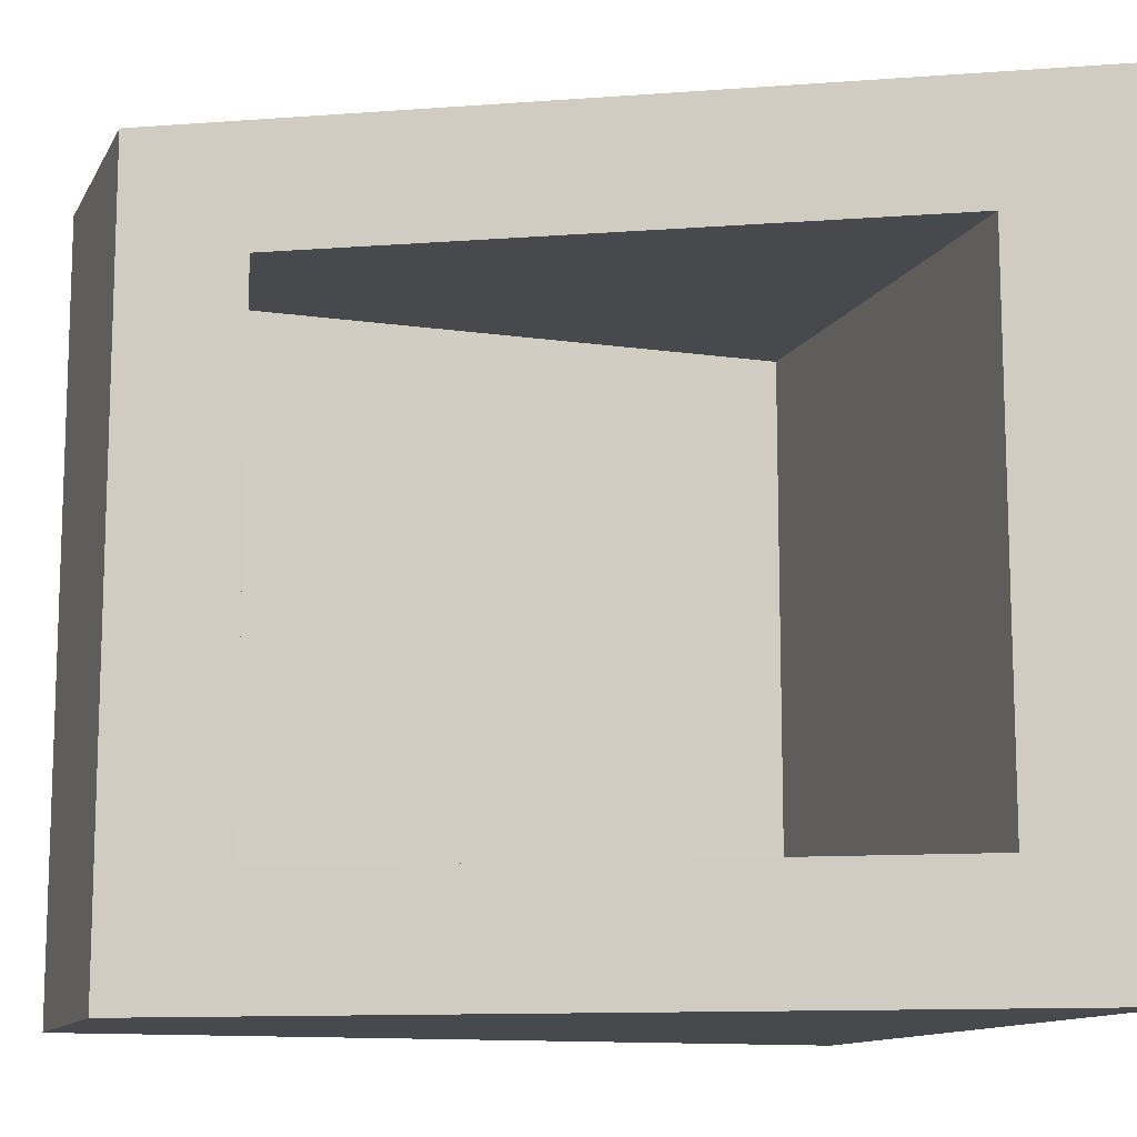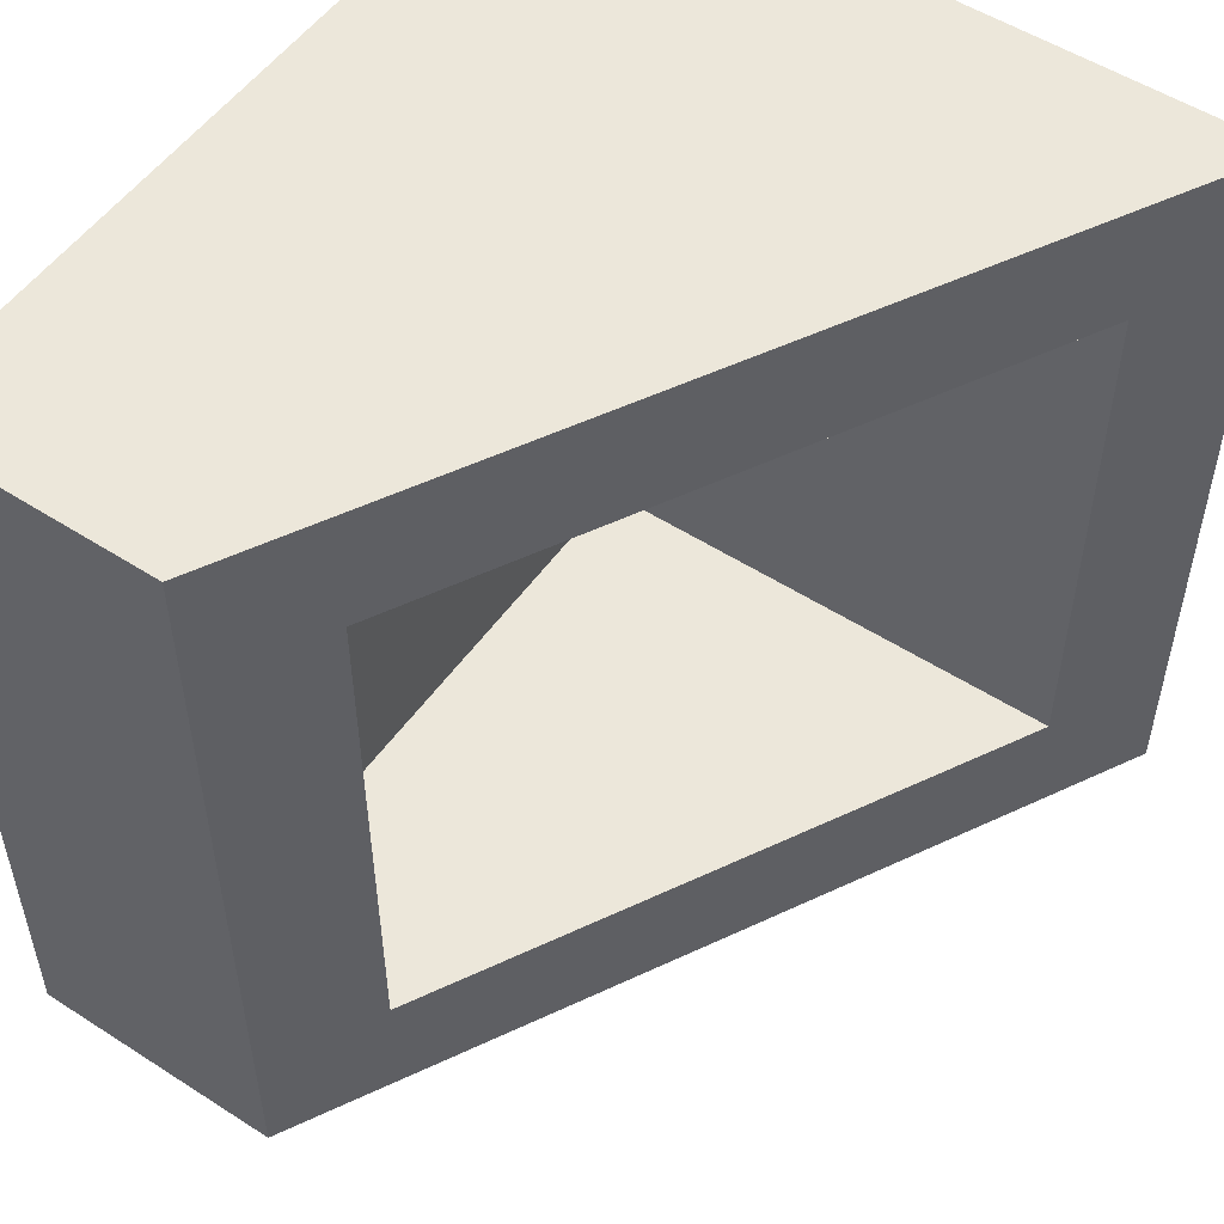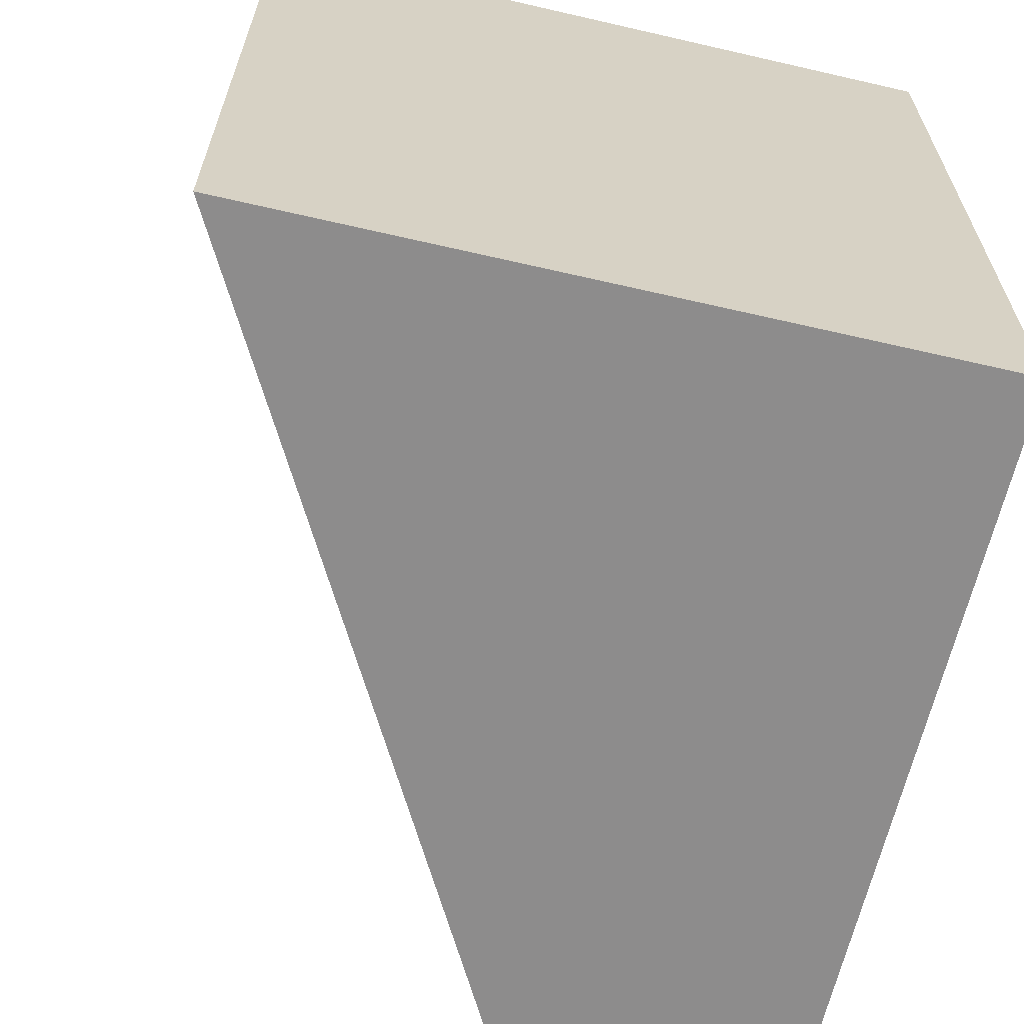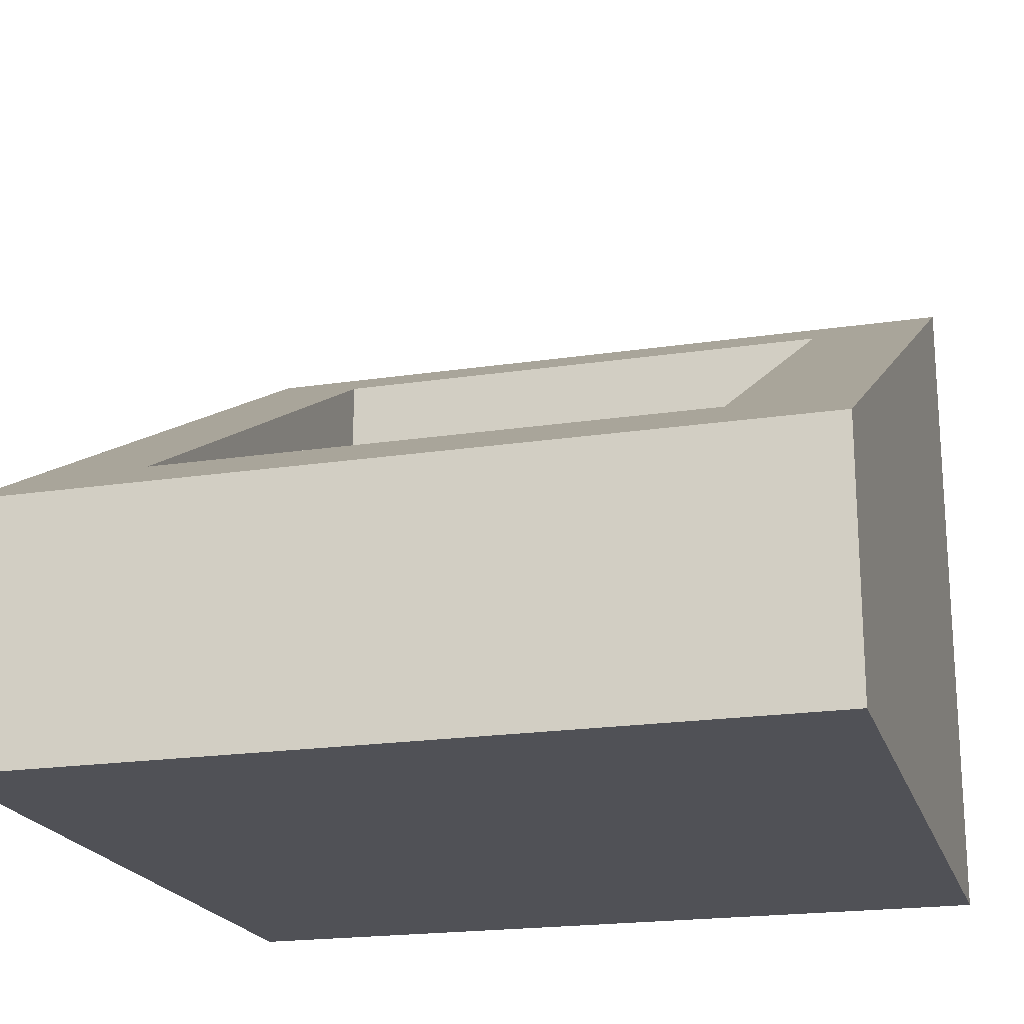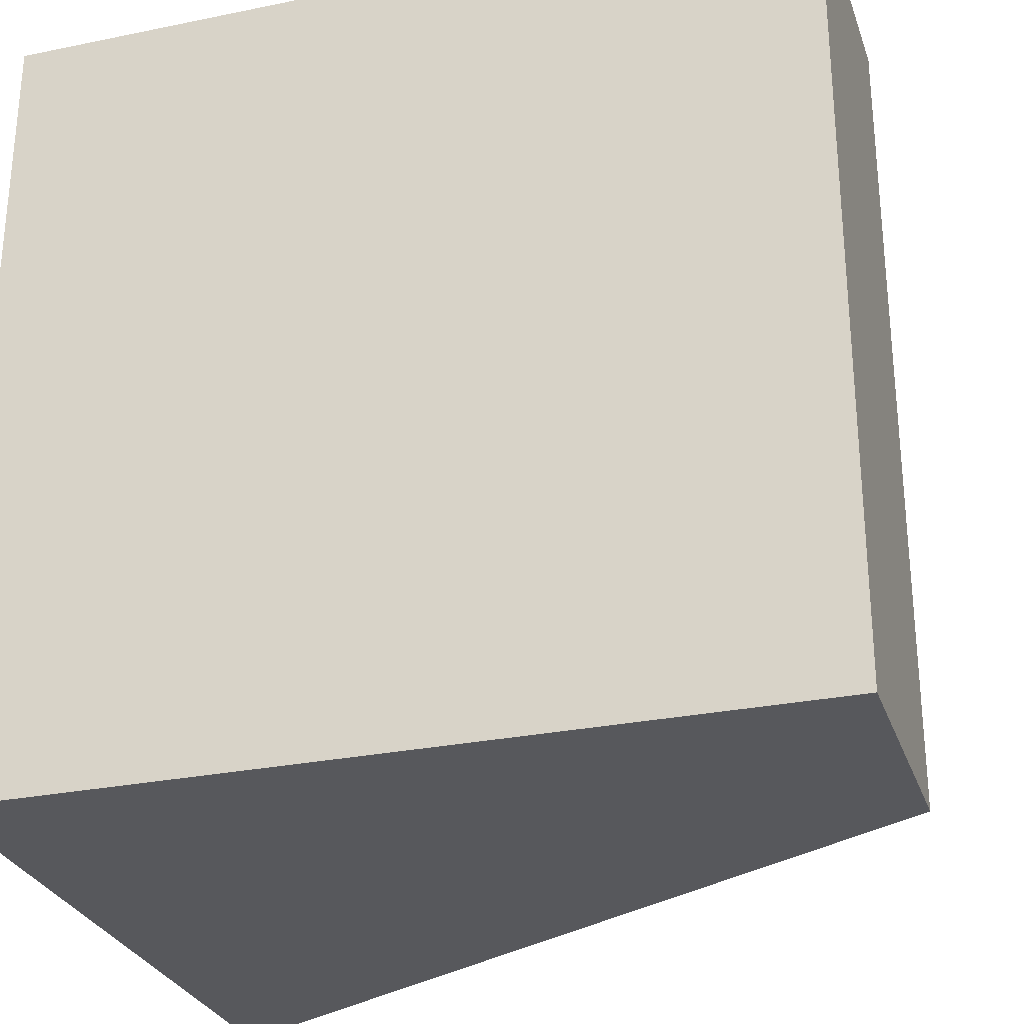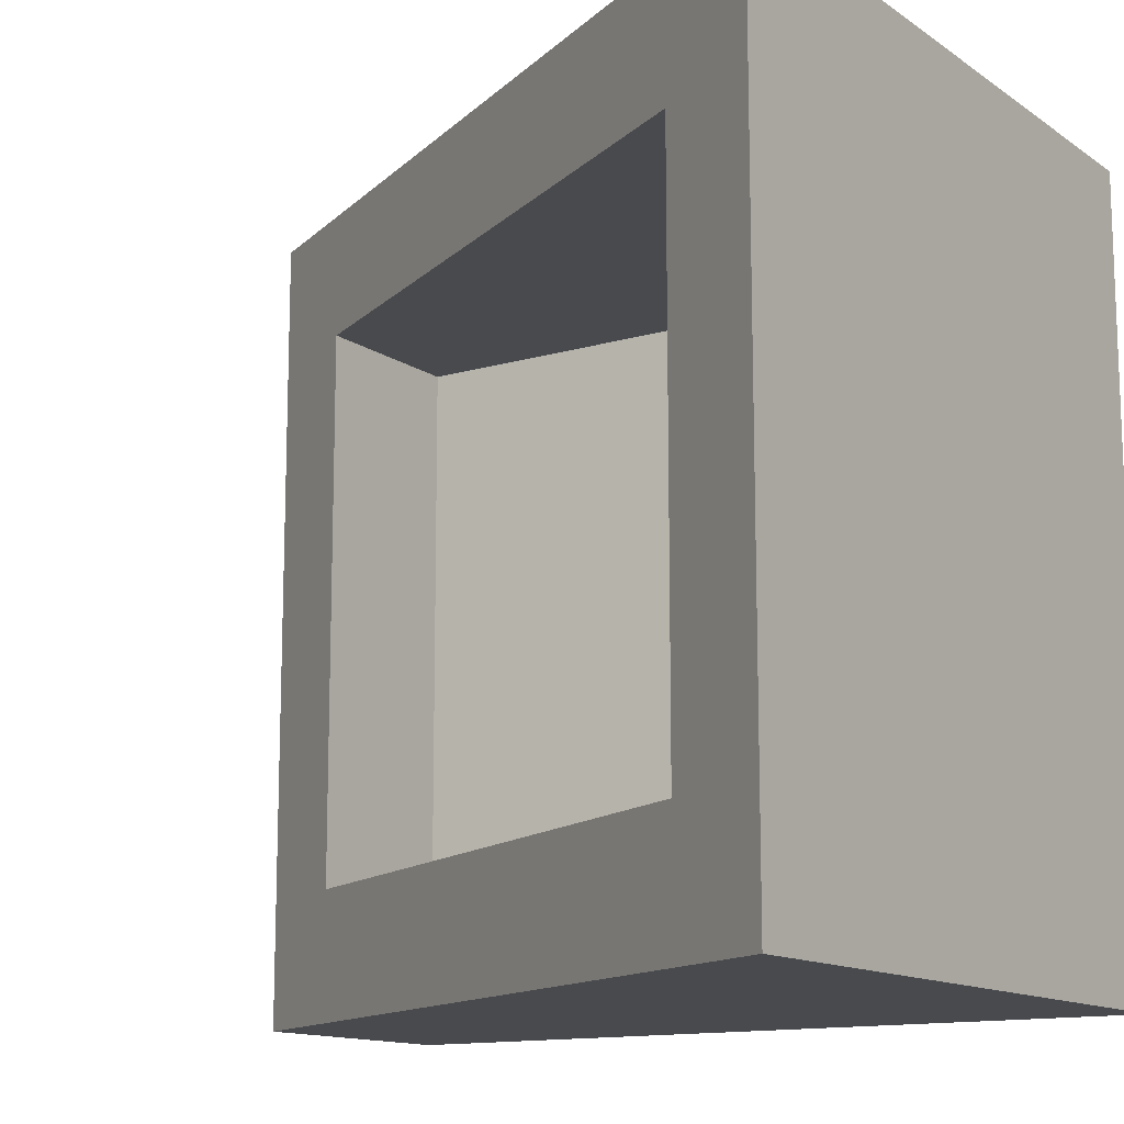
<metadata>
{"format":"obj","ext":"obj","renderer":"f3d","projection":"perspective","resolution":1024,"background":"white","views":[{"elev":-12.1,"azim":161.2,"up":"+Z"},{"elev":52.9,"azim":124.6,"up":"+Z"},{"elev":-64.3,"azim":-103.1,"up":"+Z"},{"elev":-20.3,"azim":105.4,"up":"+Y"},{"elev":-28.4,"azim":17.2,"up":"+Z"},{"elev":-13.2,"azim":-146.2,"up":"+Z"}]}
</metadata>
<code>
o Cube
v 0.8622 0.3943 0.157
v 1 0 0
v 0.8622 0.3943 0.843
v 1 0 1
v 0.1378 0.791 0.157
v 0 0 0
v 0.1378 0.791 0.843
v 0 0 1
v 1 0.3189 1
v 0 0.8664 1
v 1 0.3189 0
v 0 0.8664 0
v 0.8622 0.1825 0.843
v 0.1378 0.1825 0.843
v 0.8622 0.1825 0.157
v 0.1378 0.1825 0.157
f 5 7 14 16
f 4 9 10 8
f 8 10 12 6
f 6 2 4 8
f 2 11 9 4
f 6 12 11 2
f 3 7 10 9
f 1 3 9 11
f 7 5 12 10
f 5 1 11 12
f 15 16 14 13
f 7 3 13 14
f 1 5 16 15
f 3 1 15 13

</code>
